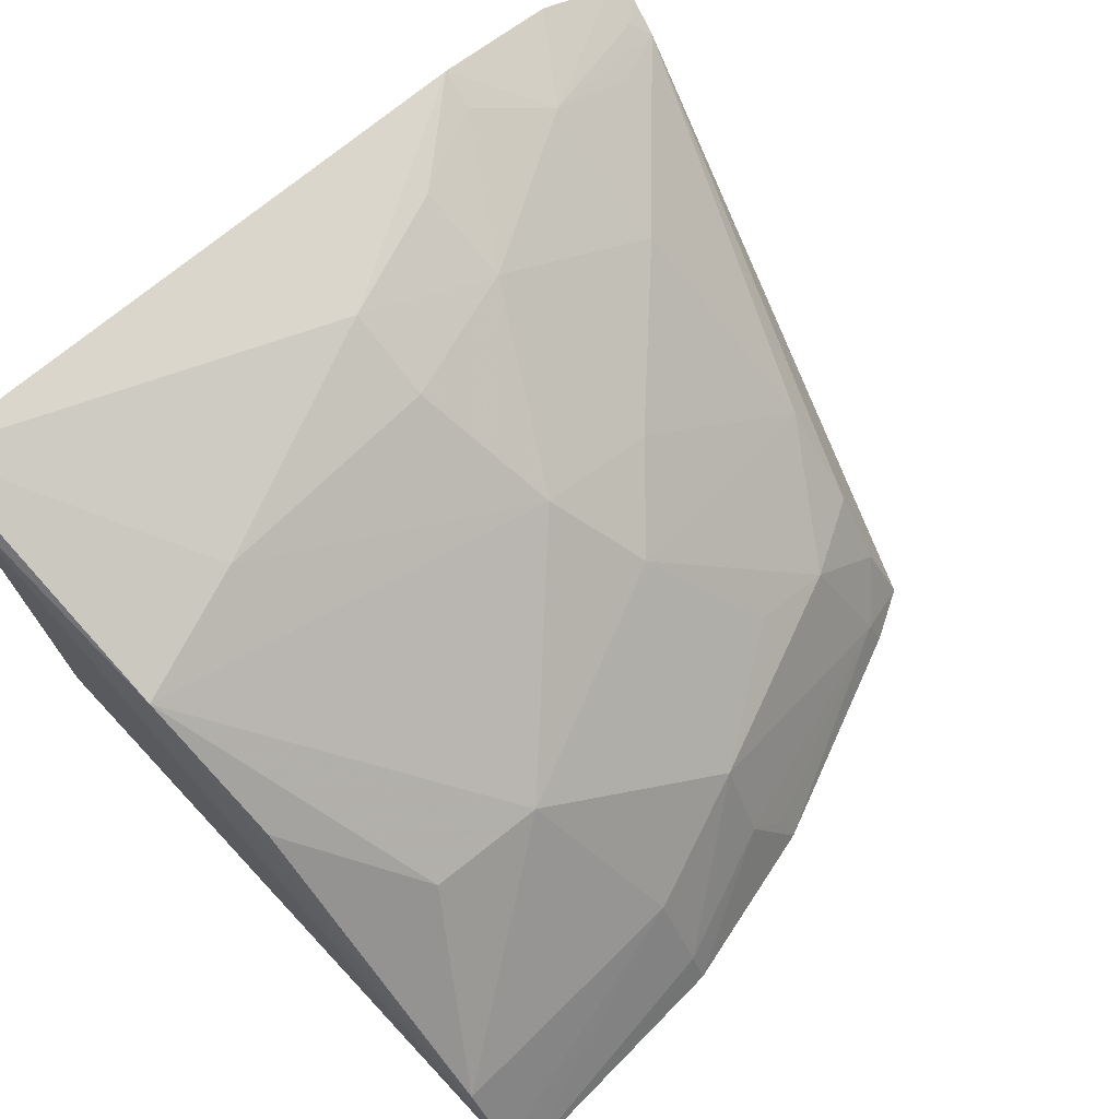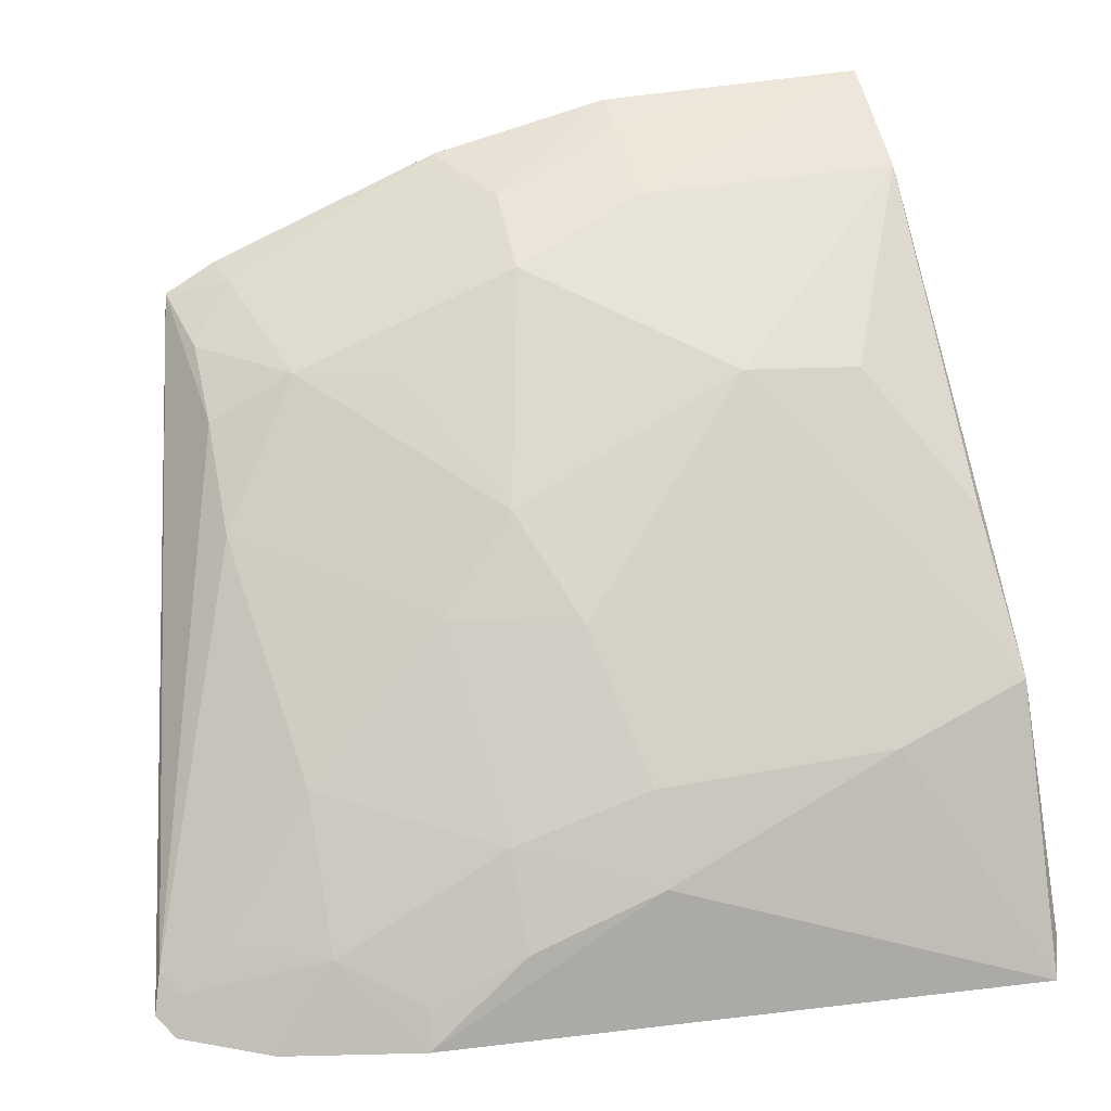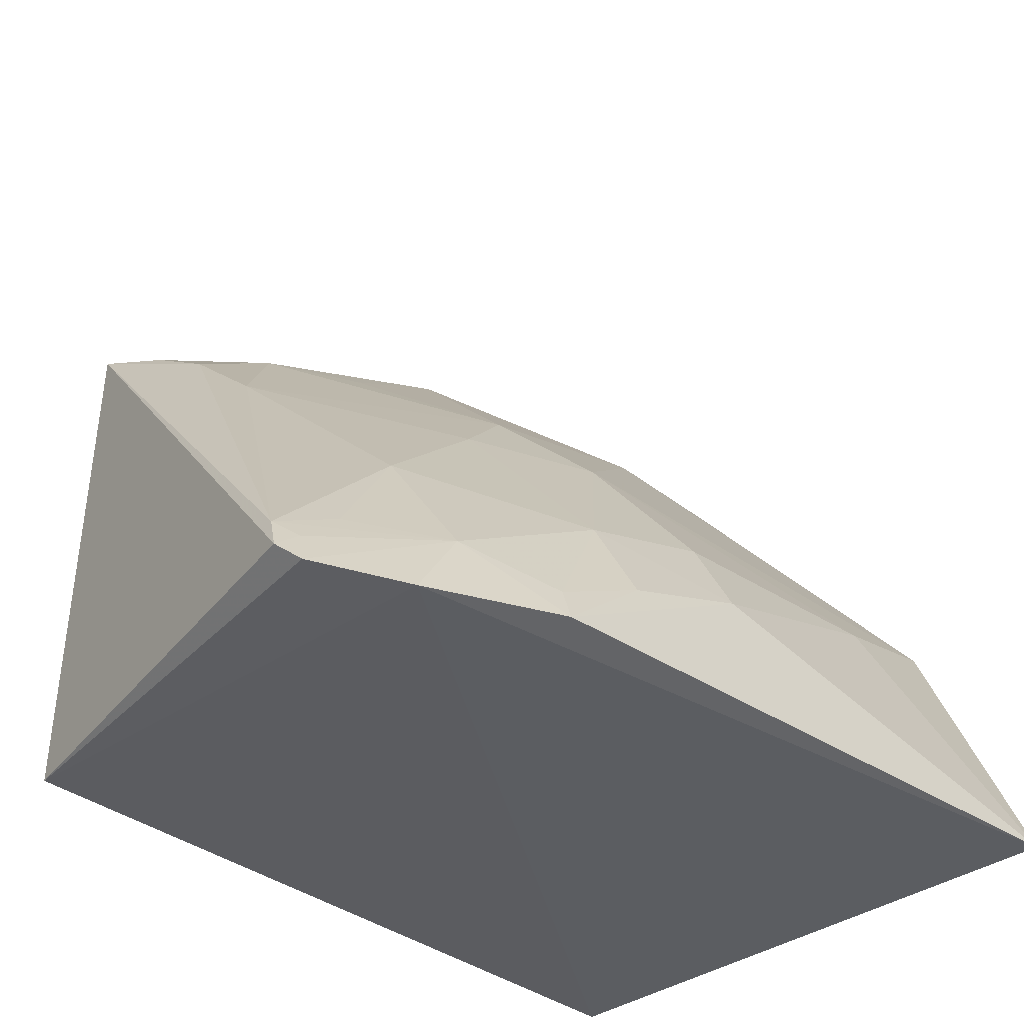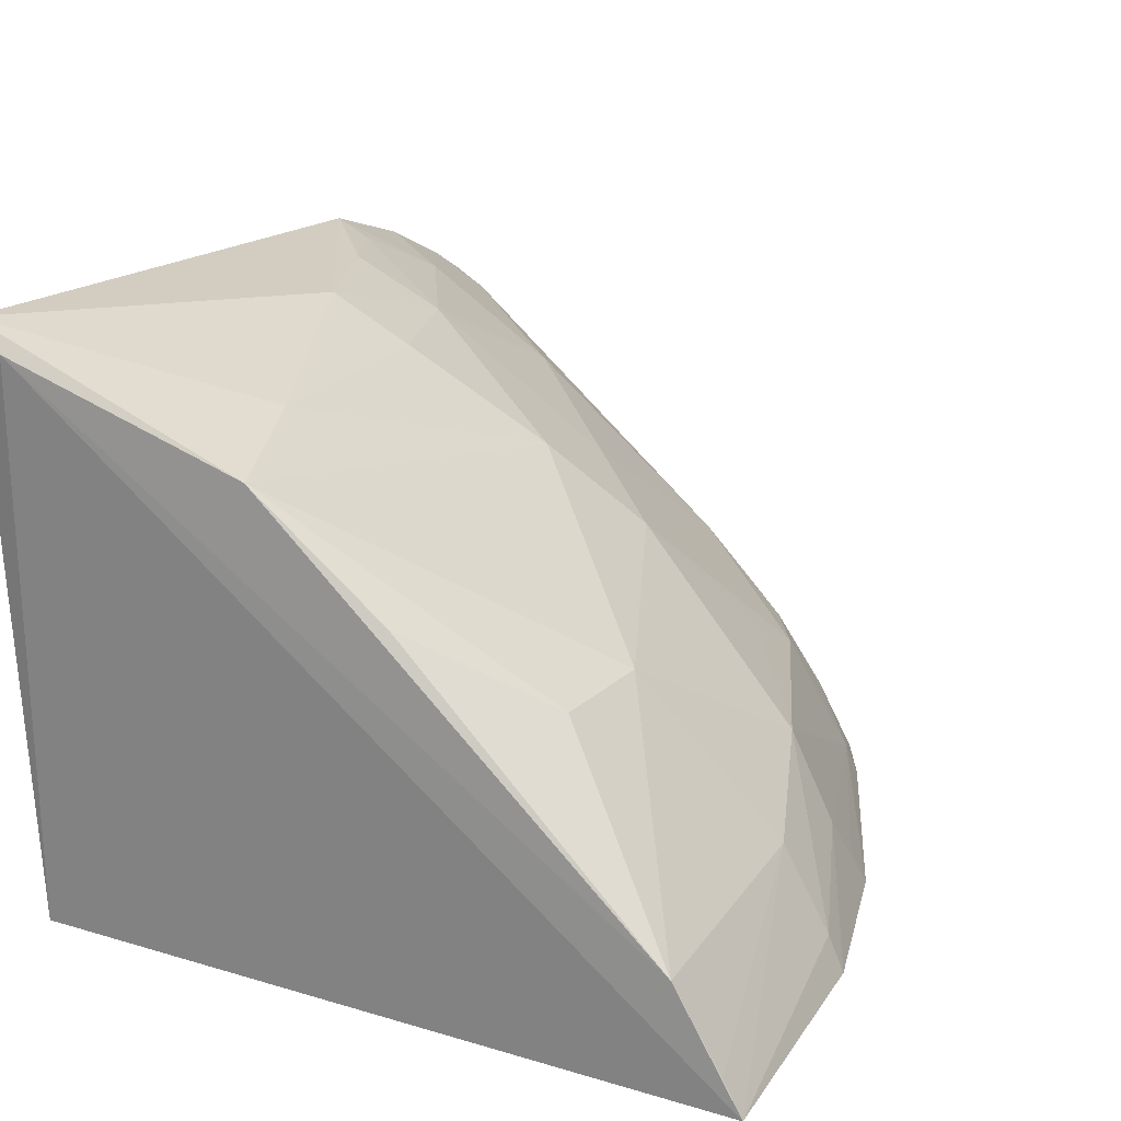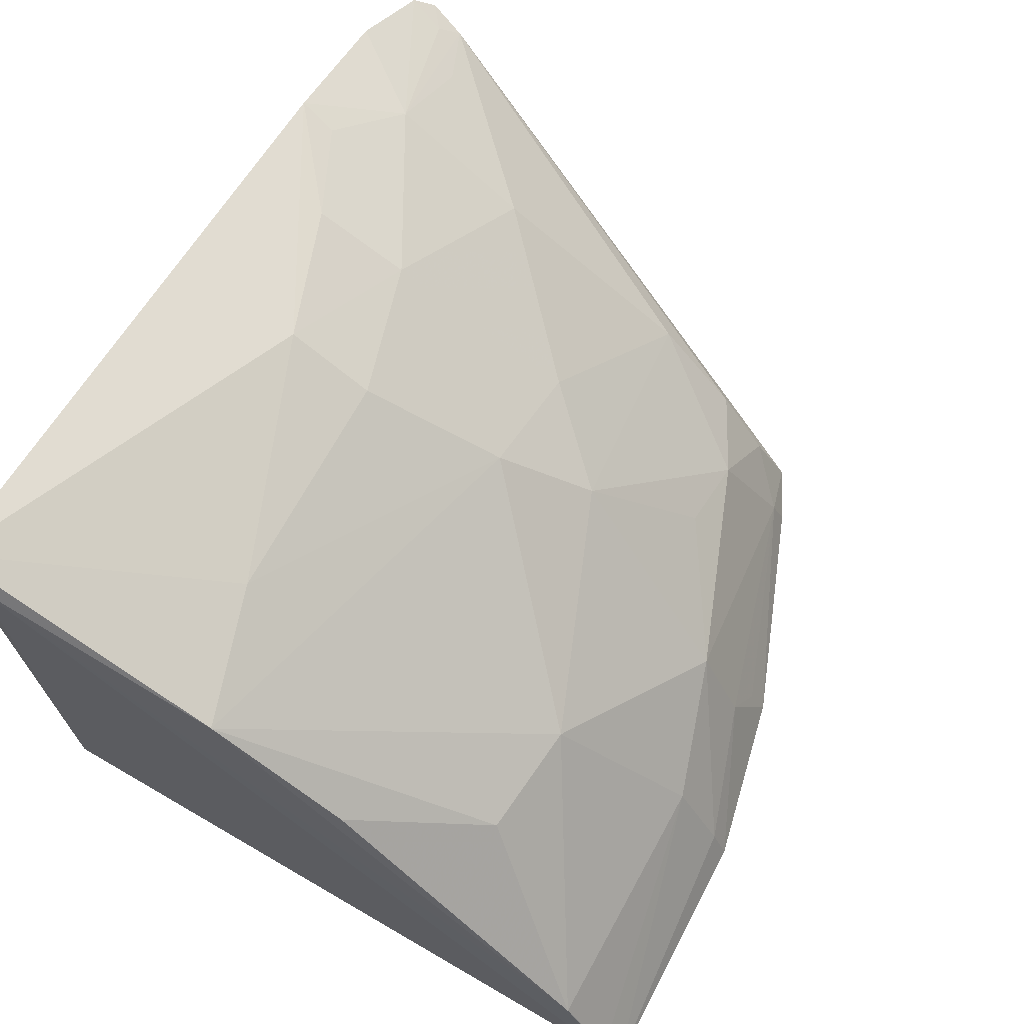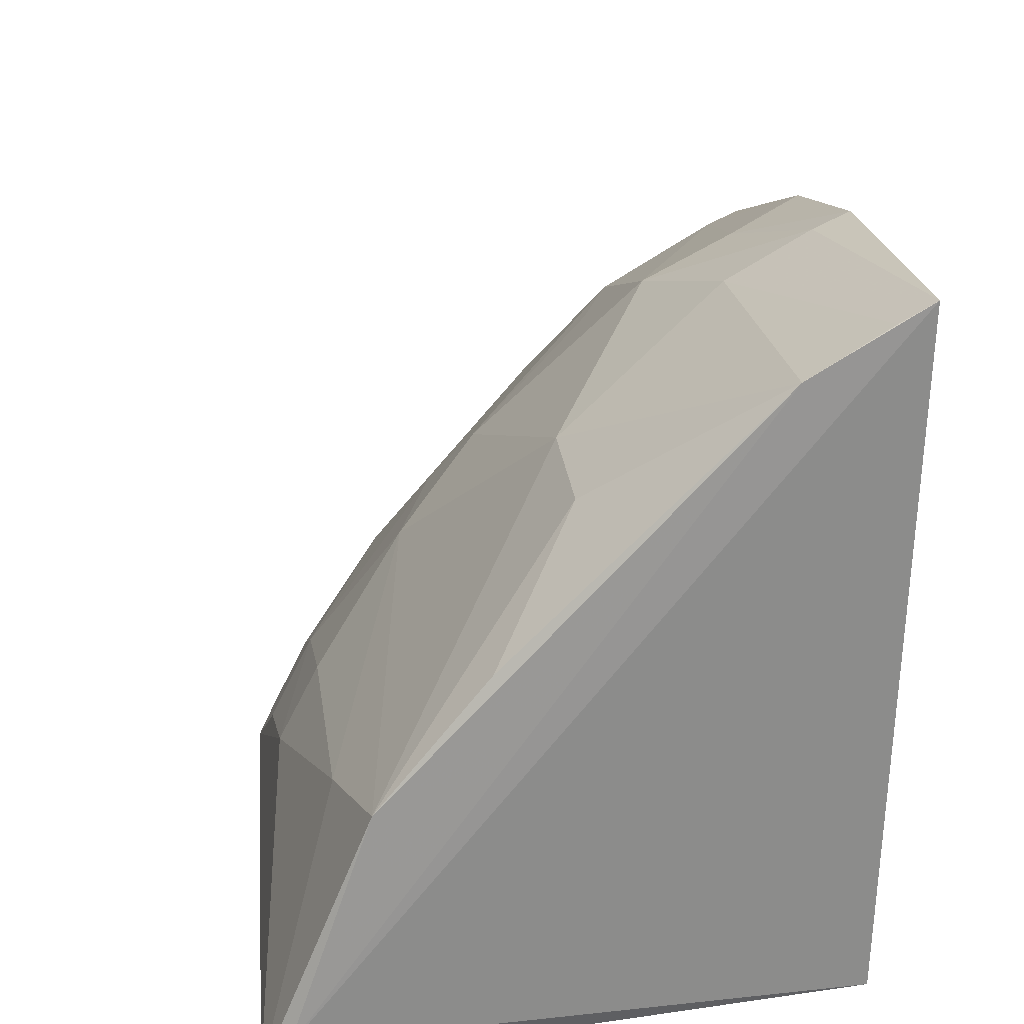
<metadata>
{"format":"obj","ext":"obj","renderer":"f3d","projection":"perspective","resolution":1024,"background":"white","views":[{"elev":68.0,"azim":137.0,"up":"+Z"},{"elev":25.8,"azim":-14.4,"up":"+Y"},{"elev":-37.4,"azim":-43.8,"up":"+Y"},{"elev":20.6,"azim":116.6,"up":"+Z"},{"elev":65.9,"azim":120.3,"up":"+Z"},{"elev":26.2,"azim":81.0,"up":"+Y"}]}
</metadata>
<code>
v 0.01333 0.2132 0.2124
v 0.007576 0.219 0.01797
v 0.00717 0.4524 0.01288
v -0.0817 0.4482 0.01238
v -0.2634 0.2169 0.1659
v -0.06188 0.3865 0.1083
v 0.01618 0.2244 0.2034
v -0.2294 0.2098 0.1858
v -0.2348 0.219 0.01797
v -0.08057 0.4278 0.05233
v 0.01155 0.3018 0.1755
v -0.1405 0.3537 0.1234
v -0.2311 0.3943 0.0155
v -0.1399 0.4341 0.01267
v -0.258 0.2116 0.1716
v 0.007623 0.4304 0.0512
v -0.08134 0.4431 0.02442
v -0.1101 0.2567 0.1961
v -0.2113 0.2808 0.1513
v -0.1249 0.4124 0.06861
v -0.2144 0.4034 0.01379
v 0.006878 0.4459 0.02438
v -0.02297 0.384 0.1093
v -0.1248 0.4272 0.03924
v -0.1852 0.2134 0.2003
v -0.03246 0.2876 0.1836
v -0.1553 0.2695 0.1813
v -0.21 0.2376 0.1802
v -0.2246 0.3405 0.09235
v -0.1977 0.3827 0.06672
v 0.00798 0.3443 0.1387
v -0.2113 0.4001 0.02487
v -0.1239 0.3262 0.1513
v -0.1533 0.2403 0.1964
v -0.1833 0.2254 0.1952
v -0.2608 0.2289 0.1603
v -0.1659 0.3255 0.1362
v -0.2248 0.3676 0.06407
v -0.1682 0.3834 0.07975
v -0.2253 0.3844 0.03993
v -0.1372 0.4294 0.02476
v -0.1104 0.2838 0.1821
v -0.2406 0.2379 0.1647
v -0.2551 0.2237 0.1663
f 3 2 4
f 7 1 2
f 7 2 3
f 8 2 1
f 9 2 8
f 11 1 7
f 13 9 5
f 14 4 2
f 14 2 9
f 15 9 8
f 15 5 9
f 16 10 6
f 16 11 7
f 16 7 3
f 17 10 3
f 17 3 4
f 20 12 6
f 20 6 10
f 20 10 17
f 21 14 9
f 21 9 13
f 22 16 3
f 22 3 10
f 22 10 16
f 23 16 6
f 23 6 11
f 24 17 4
f 24 4 14
f 24 20 17
f 25 8 1
f 25 1 18
f 26 18 1
f 26 1 11
f 28 15 8
f 28 27 19
f 28 8 25
f 30 29 12
f 31 23 11
f 31 11 16
f 31 16 23
f 32 20 24
f 32 30 20
f 32 21 13
f 32 14 21
f 33 26 11
f 33 11 6
f 33 6 12
f 34 25 18
f 34 18 27
f 35 28 25
f 35 27 28
f 35 34 27
f 35 25 34
f 36 19 29
f 36 13 5
f 37 29 19
f 37 12 29
f 37 33 12
f 37 19 27
f 37 27 33
f 38 29 30
f 38 36 29
f 38 13 36
f 39 30 12
f 39 12 20
f 39 20 30
f 40 32 13
f 40 30 32
f 40 38 30
f 40 13 38
f 41 32 24
f 41 24 14
f 41 14 32
f 42 18 26
f 42 26 33
f 42 33 27
f 42 27 18
f 43 36 28
f 43 28 19
f 43 19 36
f 44 36 5
f 44 5 15
f 44 15 28
f 44 28 36

</code>
